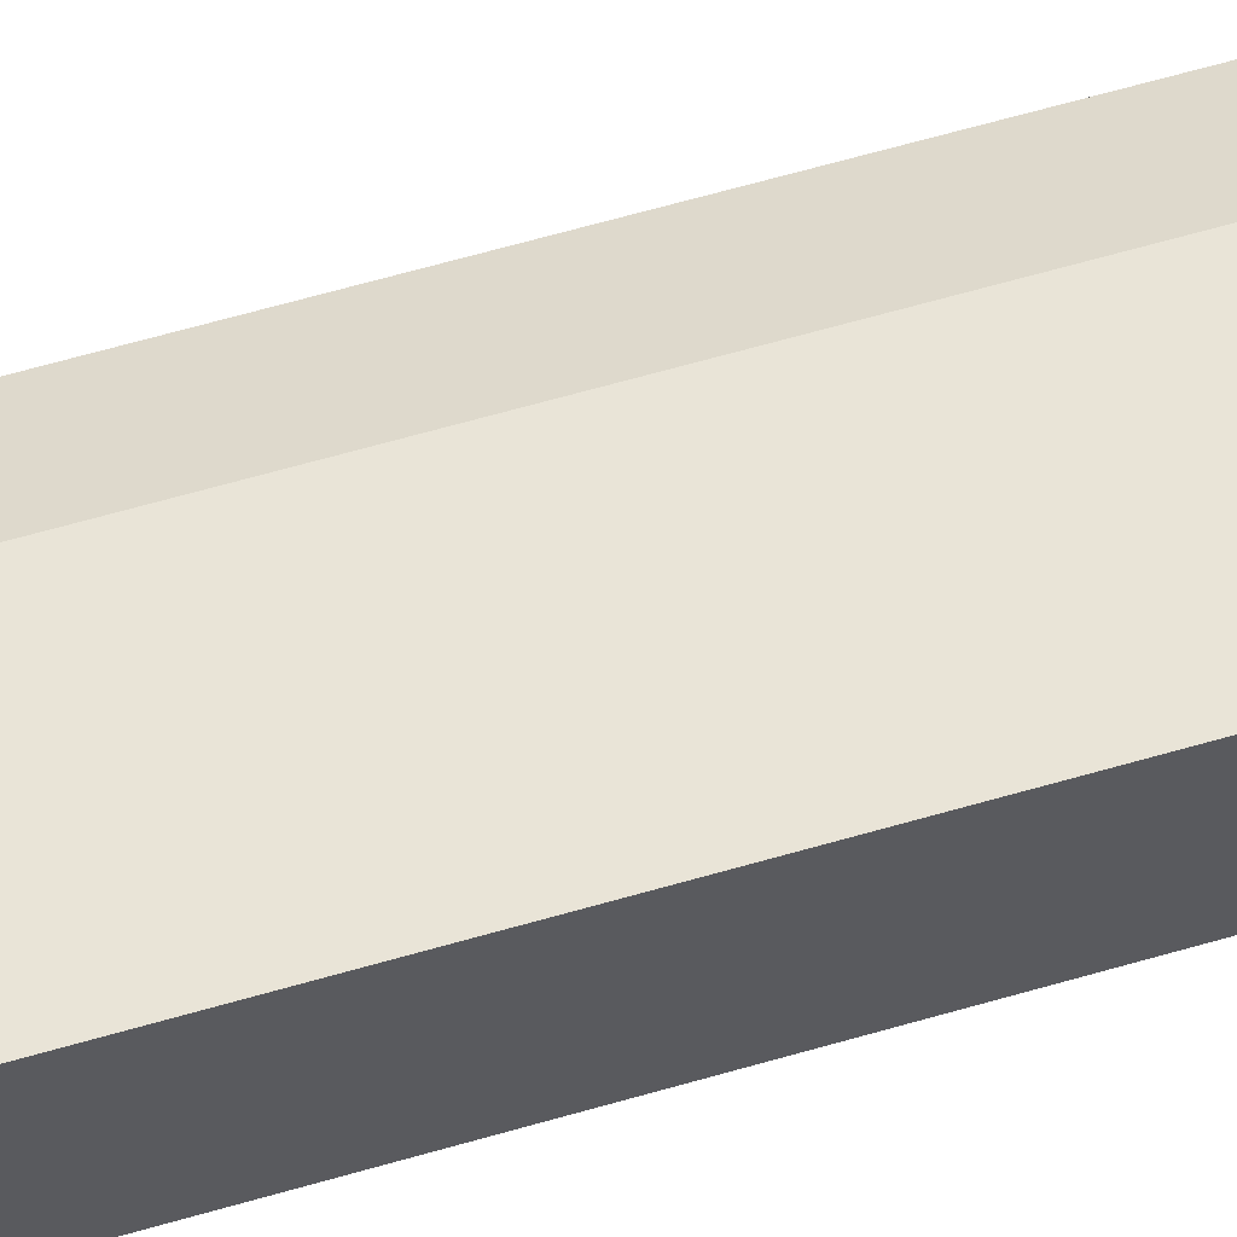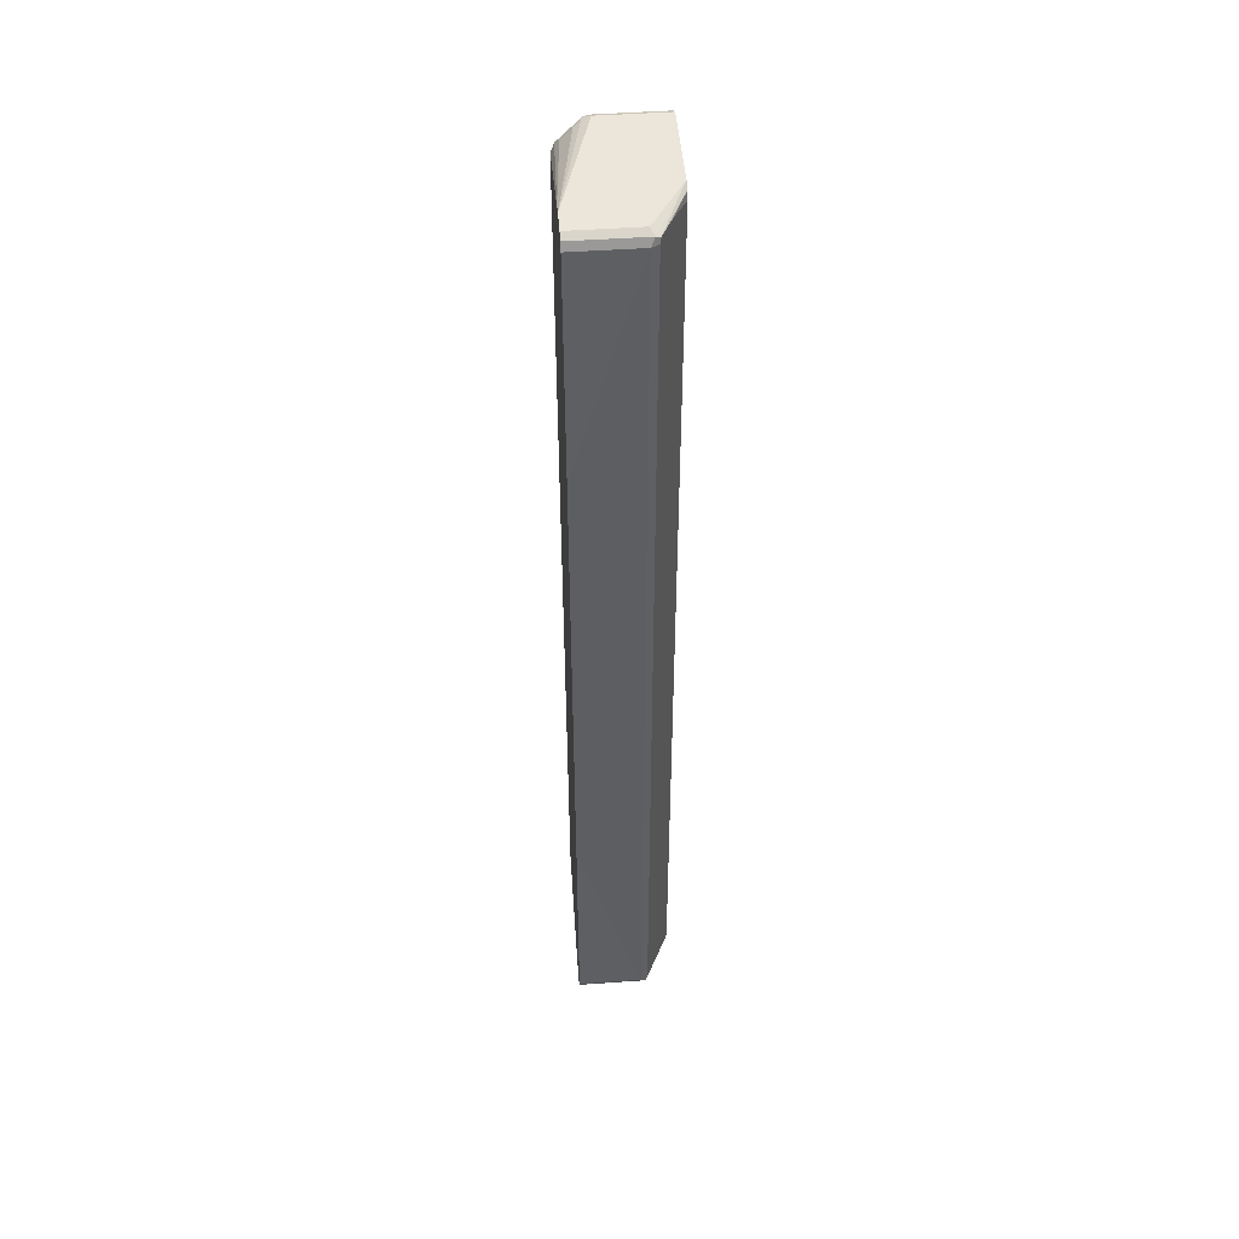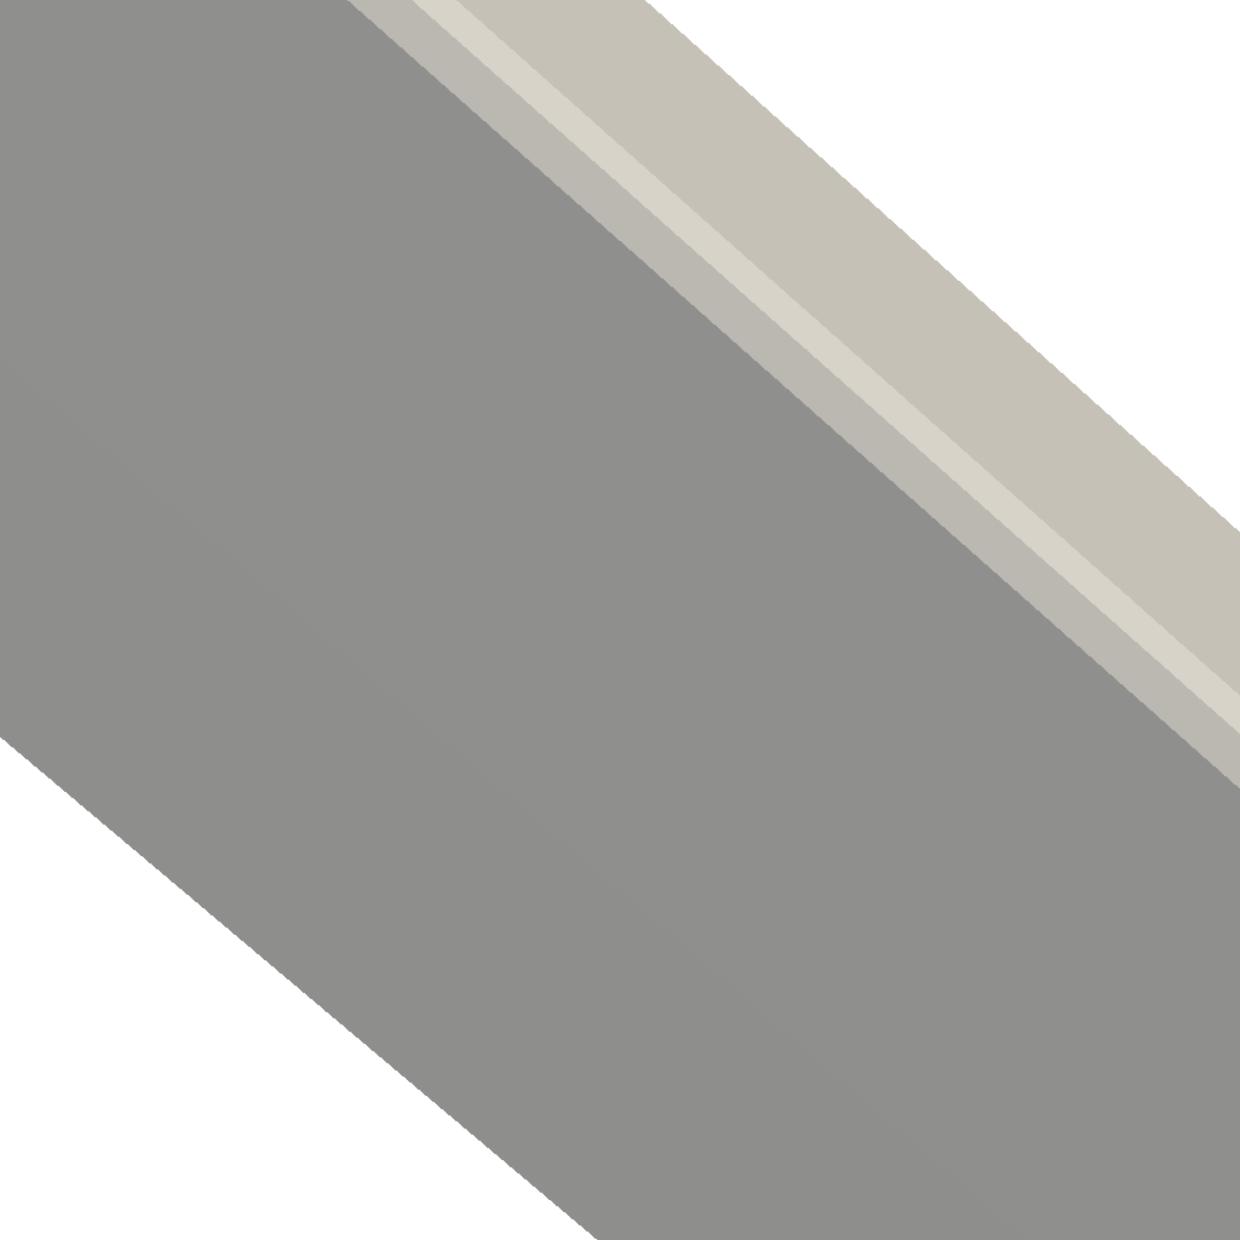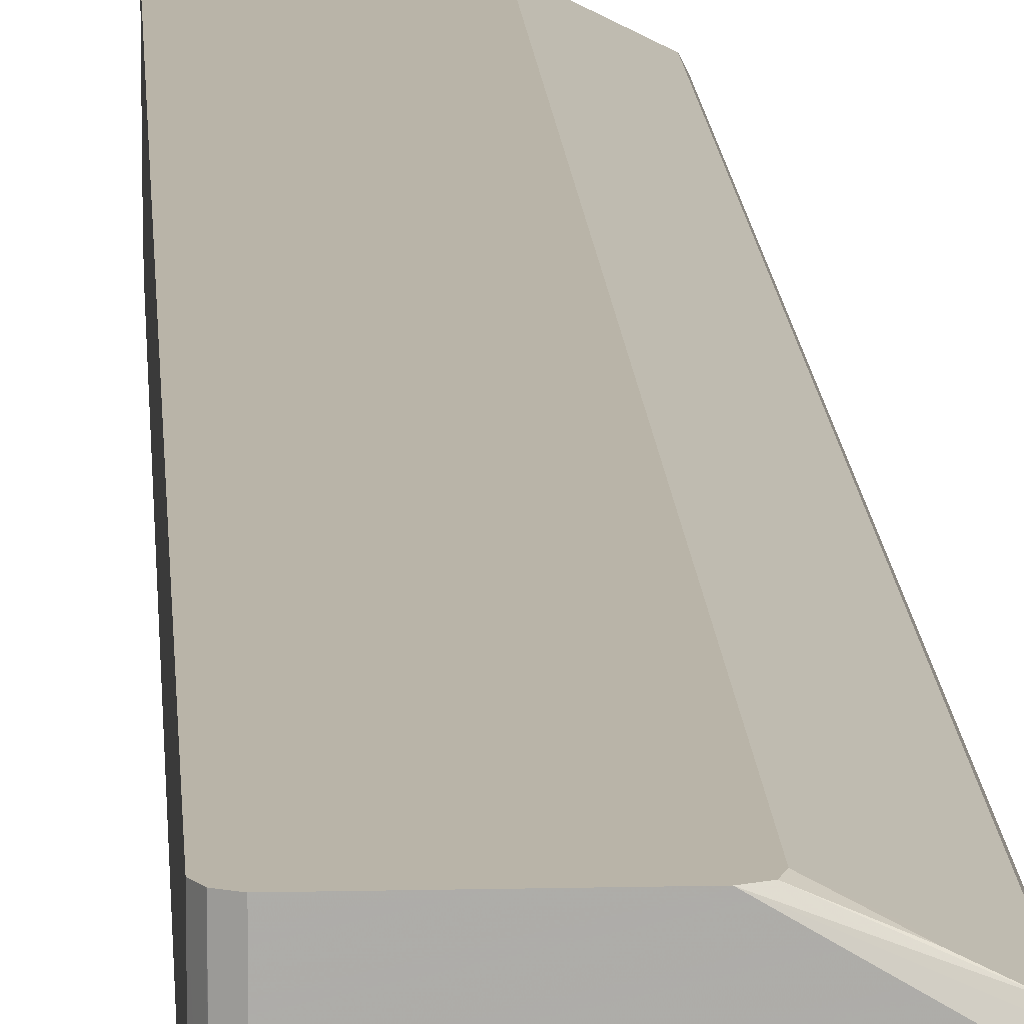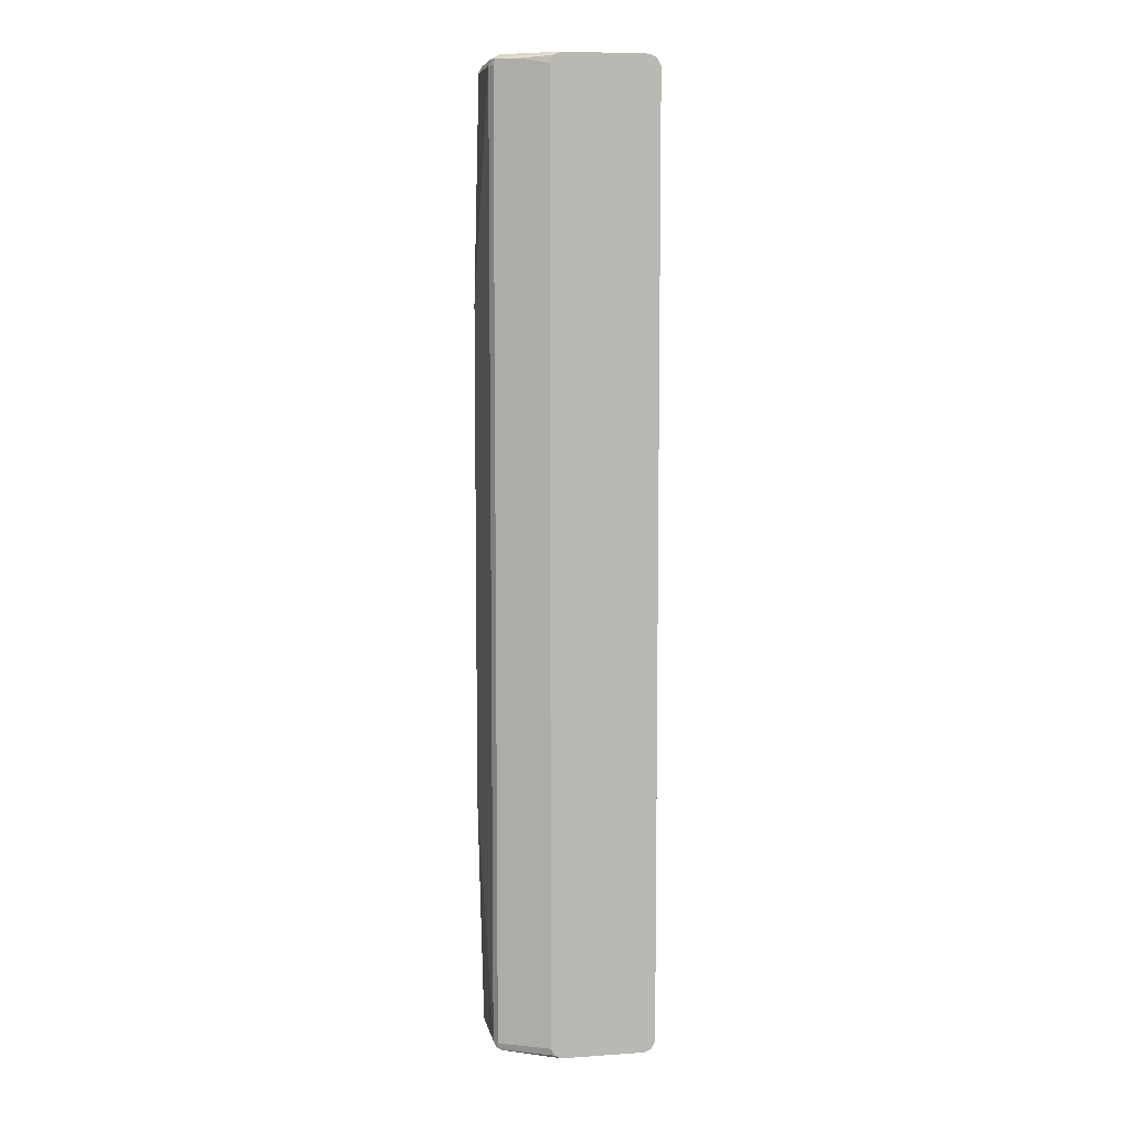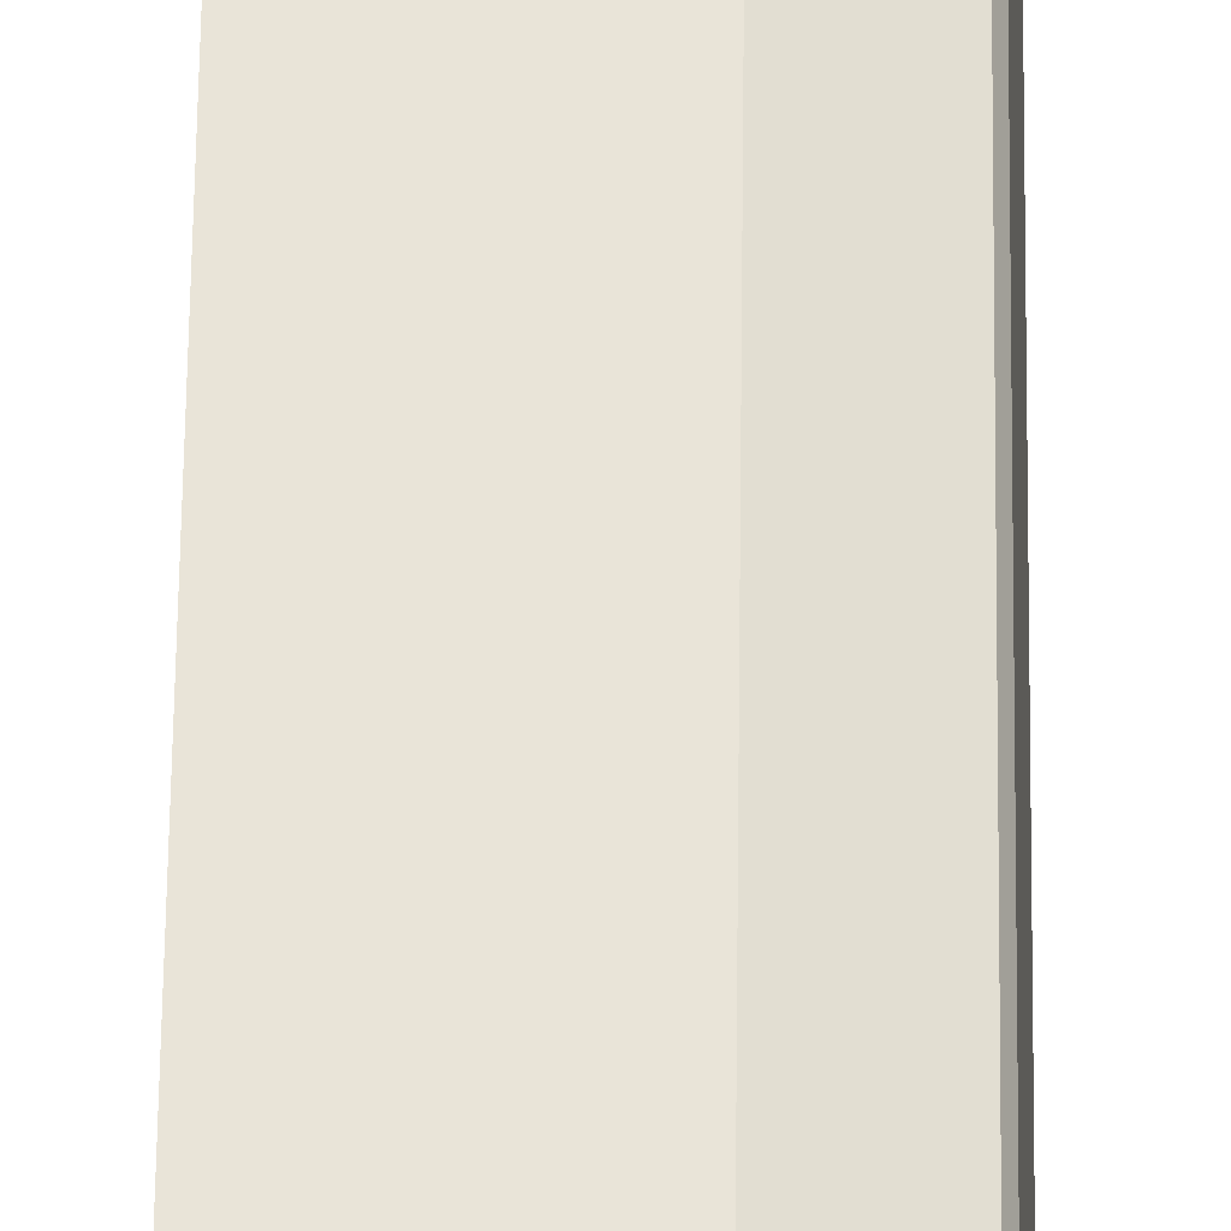
<metadata>
{"format":"obj","ext":"obj","renderer":"f3d","projection":"perspective","resolution":1024,"background":"white","views":[{"elev":61.0,"azim":73.3,"up":"+Z"},{"elev":47.9,"azim":-94.6,"up":"+Y"},{"elev":-64.9,"azim":46.2,"up":"+Z"},{"elev":13.3,"azim":177.0,"up":"+Z"},{"elev":7.6,"azim":-10.7,"up":"+Y"},{"elev":60.3,"azim":-179.3,"up":"+Z"}]}
</metadata>
<code>
v 0.2114 -0.6794 0.04515
v 0.2113 -0.6798 0.04515
v 0.2114 -0.6794 -0.0453
v 0.2114 0.6794 0.04515
v 0.2064 -0.6895 -0.05033
v 0.2064 -0.6895 0.04515
v 0.2076 -0.6794 -0.06229
v 0.2114 -0.6643 -0.0604
v 0.2114 0.6794 -0.0453
v 0.2076 0.6871 -0.05285
v 0.2064 0.6895 0.04515
v 0.2039 -0.6871 -0.05662
v 0.1963 -0.6947 -0.0453
v 0.1963 -0.6947 0.04515
v 0.1963 -0.6845 -0.06543
v 0.2076 -0.6643 -0.07739
v 0.2114 -0.6492 -0.07549
v 0.2114 0.6643 -0.0604
v 0.2013 0.6895 -0.05536
v 0.1963 0.6947 -0.0453
v 0.2064 0.6895 -0.0453
v 0.2076 0.672 -0.06796
v 0.2063 0.6896 0.04515
v 0.03022 -0.6947 -0.0914
v 0.07553 -0.6947 0.04515
v 0.1963 -0.6694 -0.08053
v 0.2039 -0.6569 -0.08683
v 0.2064 -0.6492 -0.08557
v 0.2114 0.6492 -0.07549
v 0.2013 0.6593 -0.08557
v 0.1913 0.6845 -0.06543
v 0.03022 0.6947 -0.0914
v 0.1963 0.6947 0.04515
v 0.2076 0.6569 -0.08305
v 1.762e-05 -0.6947 -0.0914
v 0.04629 -0.6911 -0.0914
v 1.762e-05 -0.6947 -1.31e-06
v 0.06538 -0.6896 0.04515
v -0.005032 -0.6895 0.01006
v 0.1963 -0.6492 -0.0906
v 0.1963 0.6492 -0.0906
v 0.2064 0.6492 -0.08557
v 0.04631 0.691 -0.0914
v 0.1913 0.6694 -0.08053
v 1.762e-05 0.6947 -0.0914
v 0.07553 0.6947 0.04515
v -0.01006 -0.6895 -0.0914
v 0.04771 -0.6906 -0.0914
v -0.01132 -0.6871 0.007551
v -0.01006 -0.6895 -1.31e-06
v 0.06033 -0.6794 0.04515
v 0.03022 -0.6794 0.03019
v 0.02517 -0.6895 0.02517
v 0.0546 -0.6838 -0.0914
v 0.05884 -0.6794 -0.0914
v 0.05884 0.6794 -0.0914
v 0.04711 0.6907 -0.0914
v 1.762e-05 0.6947 -1.31e-06
v -0.0007857 0.6943 -0.0914
v 0.06403 0.6899 0.04515
v -0.01006 0.6895 0.005024
v -0.007533 0.6871 0.01132
v -0.01031 -0.6891 -0.0914
v -0.01508 -0.6794 -1.31e-06
v -0.01508 -0.6794 -0.0914
v 0.01888 -0.6871 0.02264
v 0.02015 -0.6794 0.02517
v -0.01006 -0.6794 0.01006
v -0.01006 0.6794 0.01006
v -0.01508 0.6794 -1.31e-06
v 0.06033 0.6794 0.04515
v 0.03022 0.6794 0.03019
v -0.01006 0.6895 -0.0914
v 0.02267 0.6871 0.02642
v -0.01469 0.6803 -0.0914
v -0.02305 -0.3473 -0.0914
v 0.02015 0.6794 0.02517
v -0.01508 0.6794 -0.0914
v -0.02305 0.3624 -0.0914
f 37 39 49
f 34 42 41
f 35 37 50
f 35 50 47
f 36 48 40
f 37 49 50
f 40 56 41
f 38 52 53
f 38 53 39
f 39 53 49
f 40 48 54
f 40 54 55
f 40 55 56
f 32 44 43
f 41 56 57
f 38 51 52
f 31 44 32
f 27 36 40
f 30 34 41
f 24 43 57
f 41 57 43
f 24 57 56
f 24 56 55
f 24 55 54
f 24 54 48
f 24 48 36
f 30 41 43
f 24 36 26
f 25 39 37
f 26 36 27
f 27 40 41
f 27 41 42
f 27 42 28
f 29 42 34
f 30 43 44
f 25 38 39
f 45 59 58
f 52 72 77
f 46 61 62
f 61 75 70
f 61 70 62
f 61 73 75
f 62 70 69
f 62 69 77
f 62 77 74
f 64 76 65
f 60 74 71
f 64 70 79
f 67 77 69
f 67 69 68
f 70 75 78
f 70 78 79
f 71 74 72
f 72 74 77
f 24 32 43
f 64 79 76
f 46 58 61
f 60 62 74
f 58 59 61
f 46 62 60
f 47 50 63
f 49 64 65
f 49 65 63
f 49 63 50
f 49 53 66
f 49 66 67
f 59 73 61
f 49 67 68
f 49 69 70
f 49 70 64
f 51 71 72
f 51 72 52
f 52 67 66
f 52 66 53
f 52 77 67
f 49 68 69
f 24 45 32
f 24 75 73
f 24 73 59
f 2 6 5
f 3 7 16
f 3 16 8
f 3 5 7
f 4 9 10
f 4 10 11
f 5 12 7
f 5 6 14
f 5 14 13
f 5 13 12
f 7 12 15
f 7 15 26
f 7 26 16
f 8 16 17
f 9 18 22
f 24 59 45
f 1 6 2
f 1 14 6
f 1 25 14
f 1 2 3
f 1 3 8
f 1 8 17
f 1 17 29
f 1 29 18
f 1 18 9
f 1 9 4
f 9 22 10
f 1 4 11
f 1 23 33
f 1 33 46
f 1 46 60
f 1 60 71
f 1 71 51
f 1 51 38
f 1 38 25
f 1 11 23
f 10 19 20
f 2 5 3
f 10 21 11
f 19 32 20
f 20 32 45
f 20 45 58
f 20 58 46
f 20 46 33
f 20 23 21
f 22 34 30
f 24 35 47
f 24 47 63
f 24 63 65
f 24 65 76
f 24 76 79
f 24 79 78
f 24 78 75
f 10 20 21
f 19 31 32
f 19 44 31
f 20 33 23
f 18 34 22
f 19 30 44
f 10 30 19
f 11 21 23
f 12 13 15
f 13 14 25
f 13 25 37
f 13 37 35
f 13 35 24
f 10 22 30
f 15 24 26
f 16 26 27
f 16 27 28
f 16 28 17
f 17 28 42
f 17 42 29
f 18 29 34
f 13 24 15

</code>
